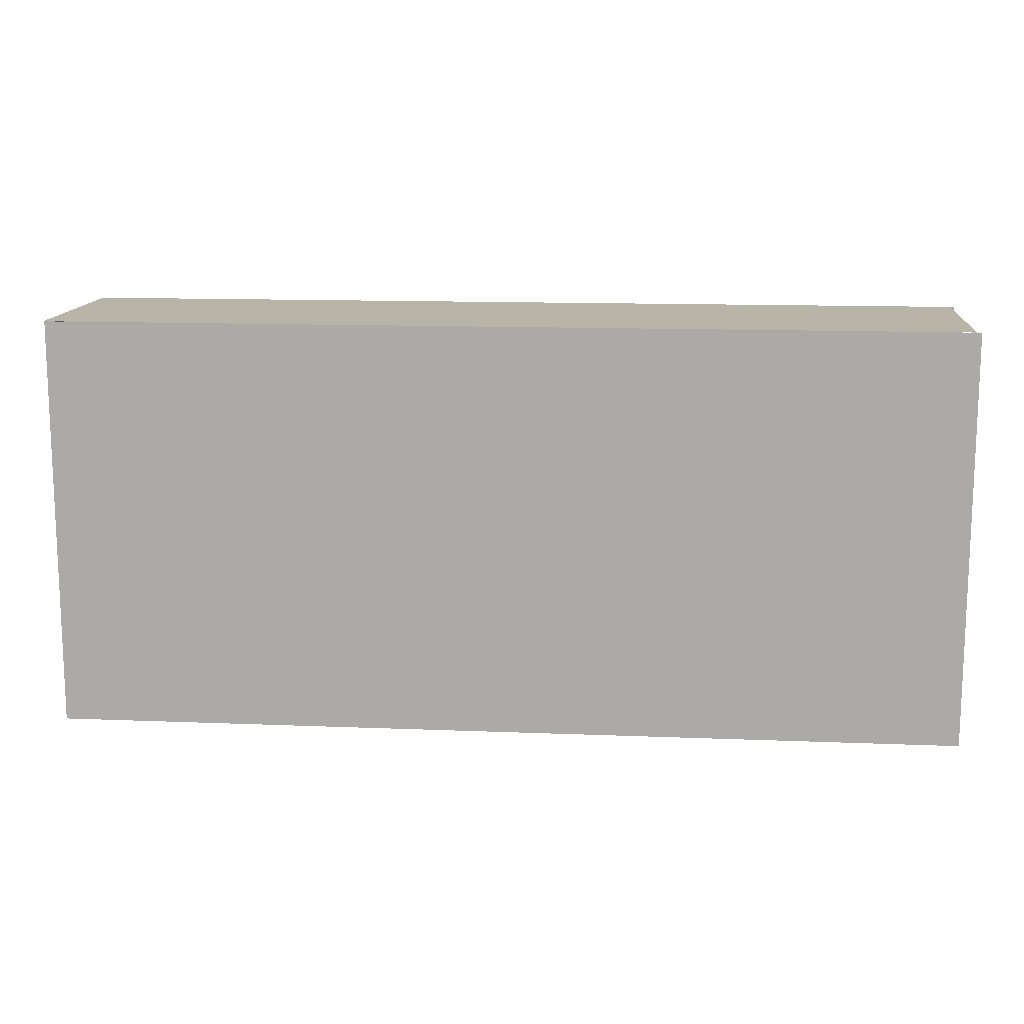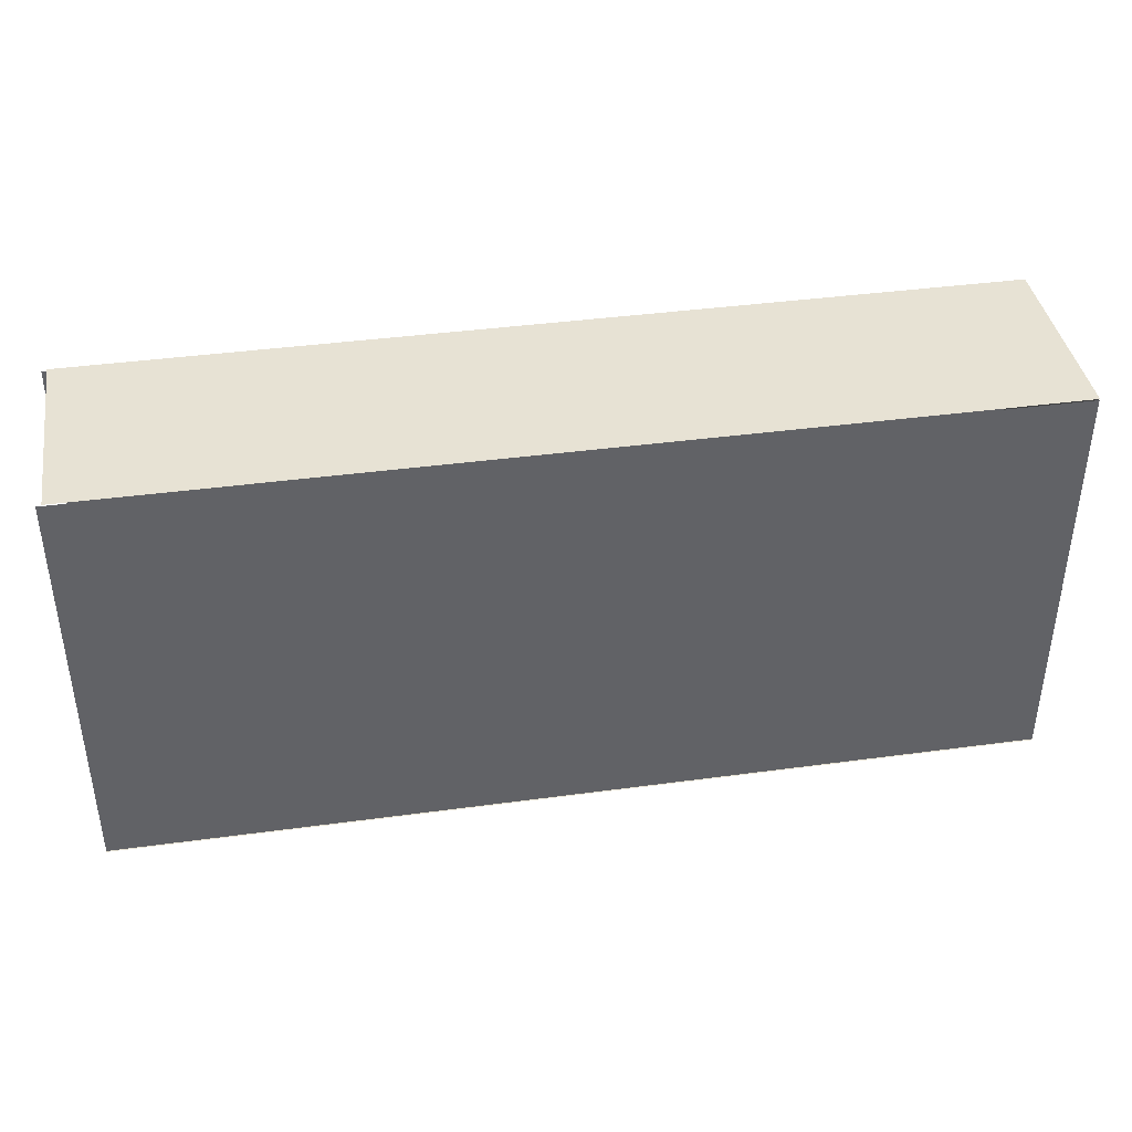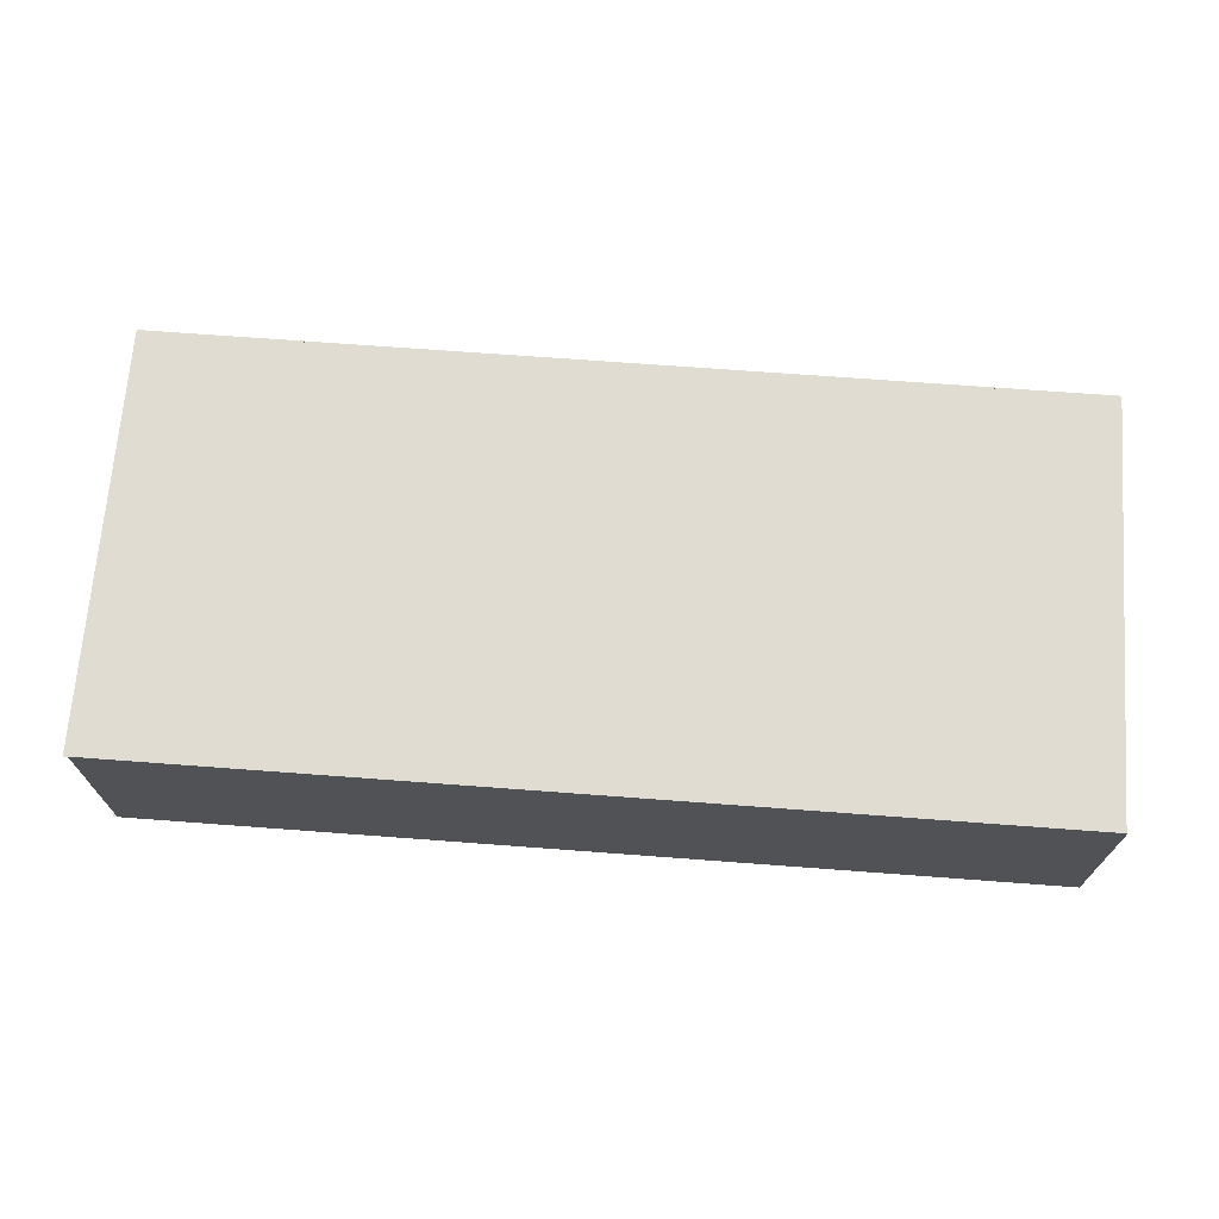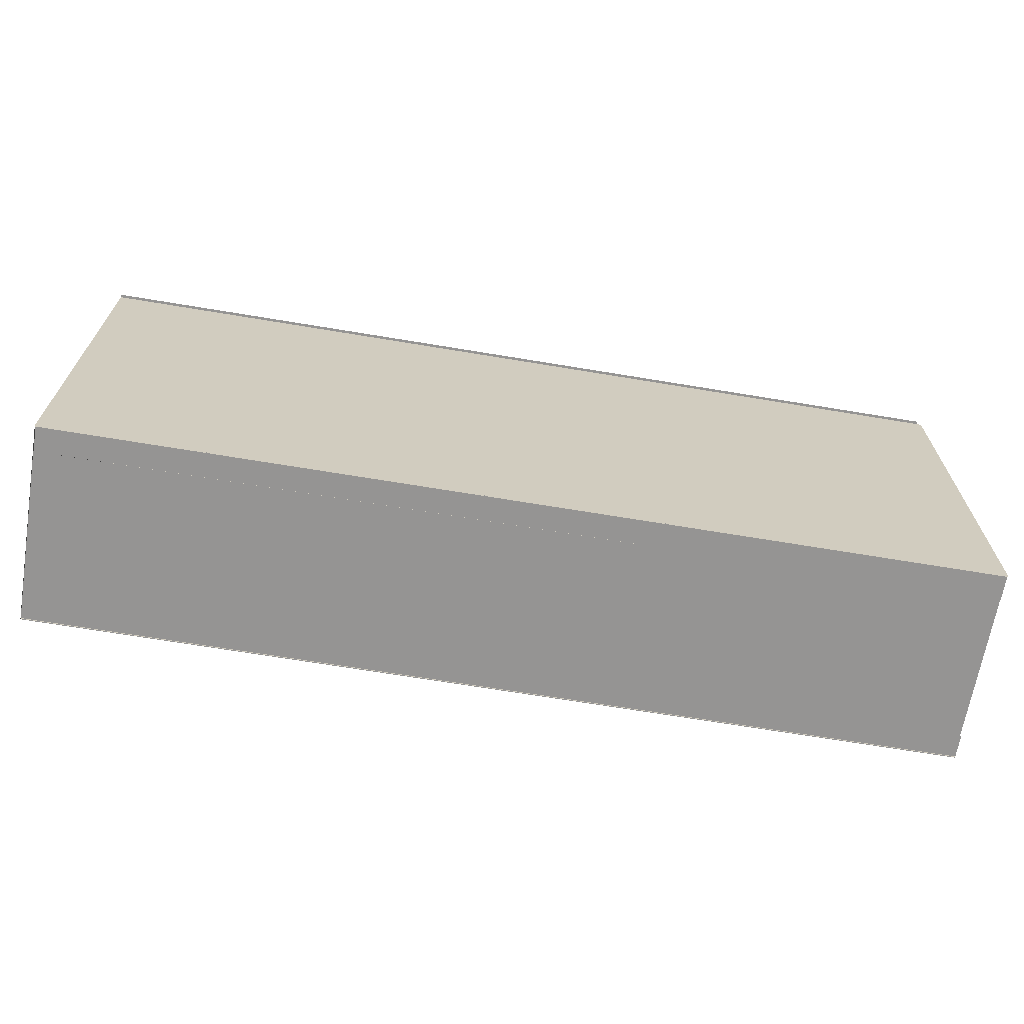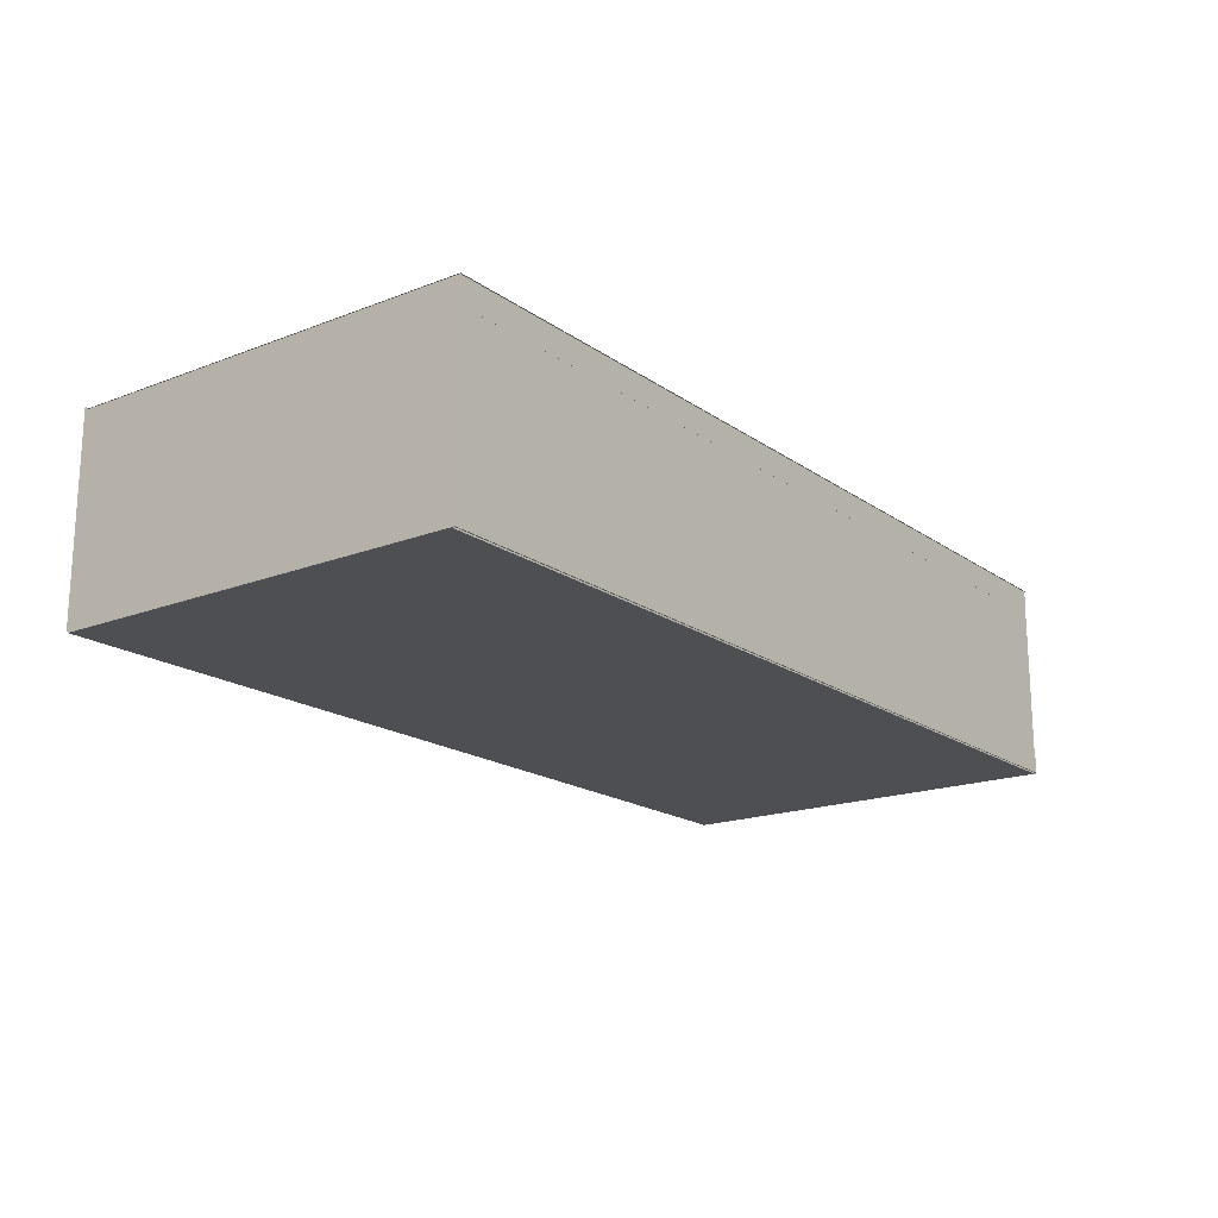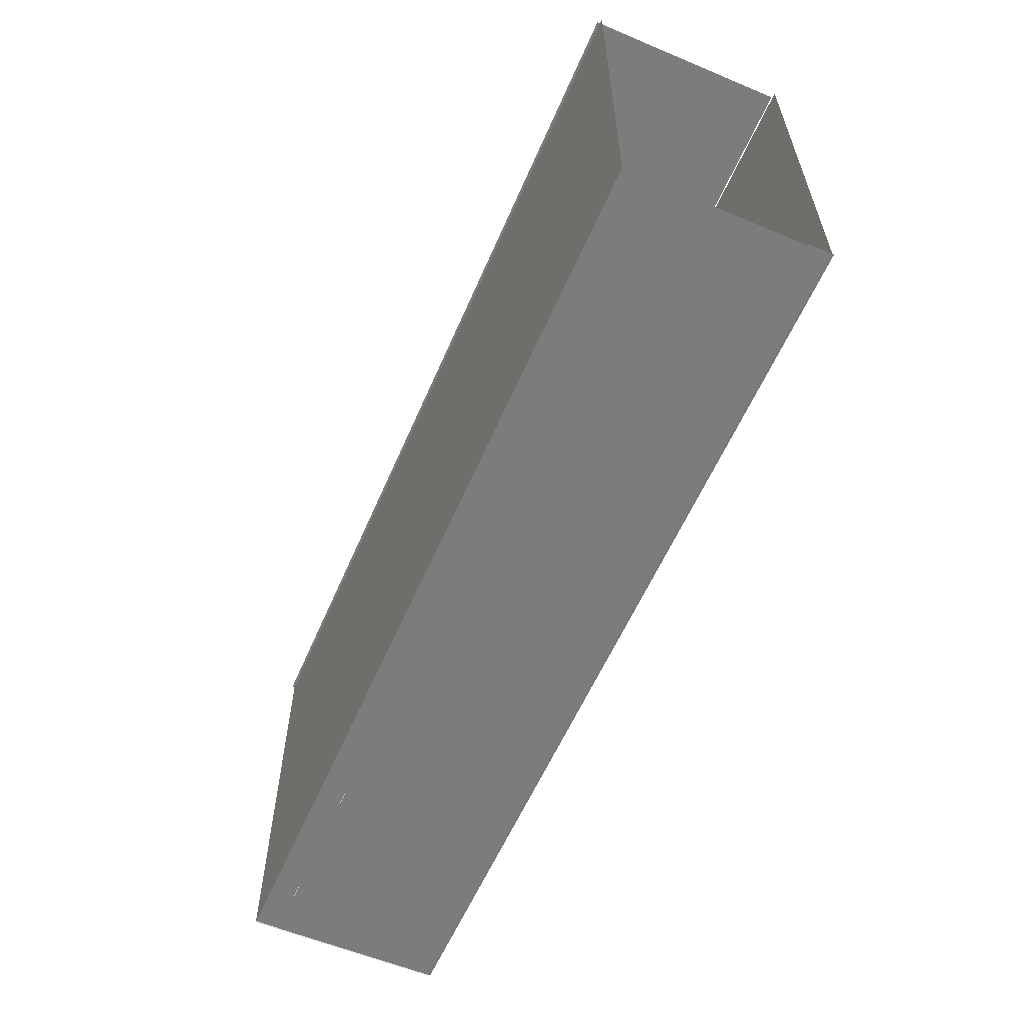
<metadata>
{"format":"obj","ext":"obj","renderer":"f3d","projection":"perspective","resolution":1024,"background":"white","views":[{"elev":13.2,"azim":5.2,"up":"+Y"},{"elev":39.8,"azim":170.5,"up":"+Y"},{"elev":69.3,"azim":-175.7,"up":"+Z"},{"elev":-67.2,"azim":-9.5,"up":"+Y"},{"elev":-18.1,"azim":-53.1,"up":"+Z"},{"elev":-58.8,"azim":66.7,"up":"+Y"}]}
</metadata>
<code>
g default
v -10.41 -5.527 -0.02623
v 7.919 -5.527 -0.02623
v -10.41 -5.527 -4.026
v 7.919 -5.527 -4.026
g roof_one
f 1 2 4 3
g default
v -10.4 -13.88 -3.575
v 8.02 -13.88 -3.575
v -10.4 -13.88 -4.075
v 8.02 -13.88 -4.075
g pPlane98 one
f 5 6 8 7
g default
v -9.906 -13.88 -0.5817
v 7.993 -13.88 -0.5817
v -9.906 -13.88 -3.582
v 7.993 -13.88 -3.582
g one pPlane24
f 9 10 12 11
g default
v -10.39 -13.88 -3.585
v -10.39 -13.88 -0.5753
v -9.894 -13.88 -3.585
v -9.894 -13.88 -0.5753
g one pPlane99
f 13 14 16 15
g default
v 8.018 -13.9 -4.047
v 8.018 -5.536 -4.047
v -10.39 -13.9 -4.047
v -10.39 -5.536 -4.047
v -10.39 -13.9 -0.08592
v -10.39 -5.536 -0.08592
v 8.018 -13.9 -0.08081
v 8.018 -5.536 -0.08081
v -10.4 -13.9 -0.08081
v -10.4 -5.536 -0.08081
g one pPlane129
f 17 18 20 19
f 19 20 22 21
f 24 23 25 26
g default
v -10.38 -13.88 -0.08073
v 8 -13.88 -0.08073
v -10.38 -13.88 -0.5807
v 8 -13.88 -0.5807
g one pPlane97
f 27 28 30 29

</code>
